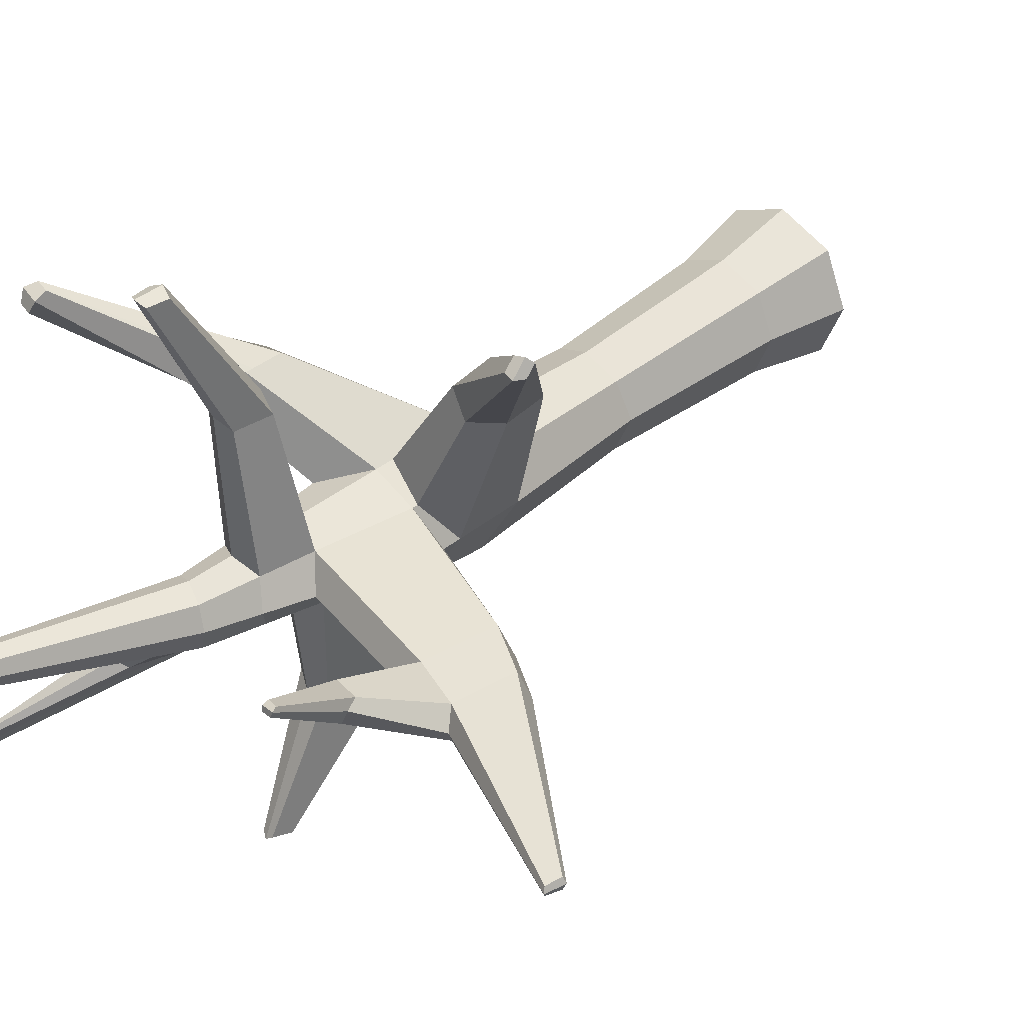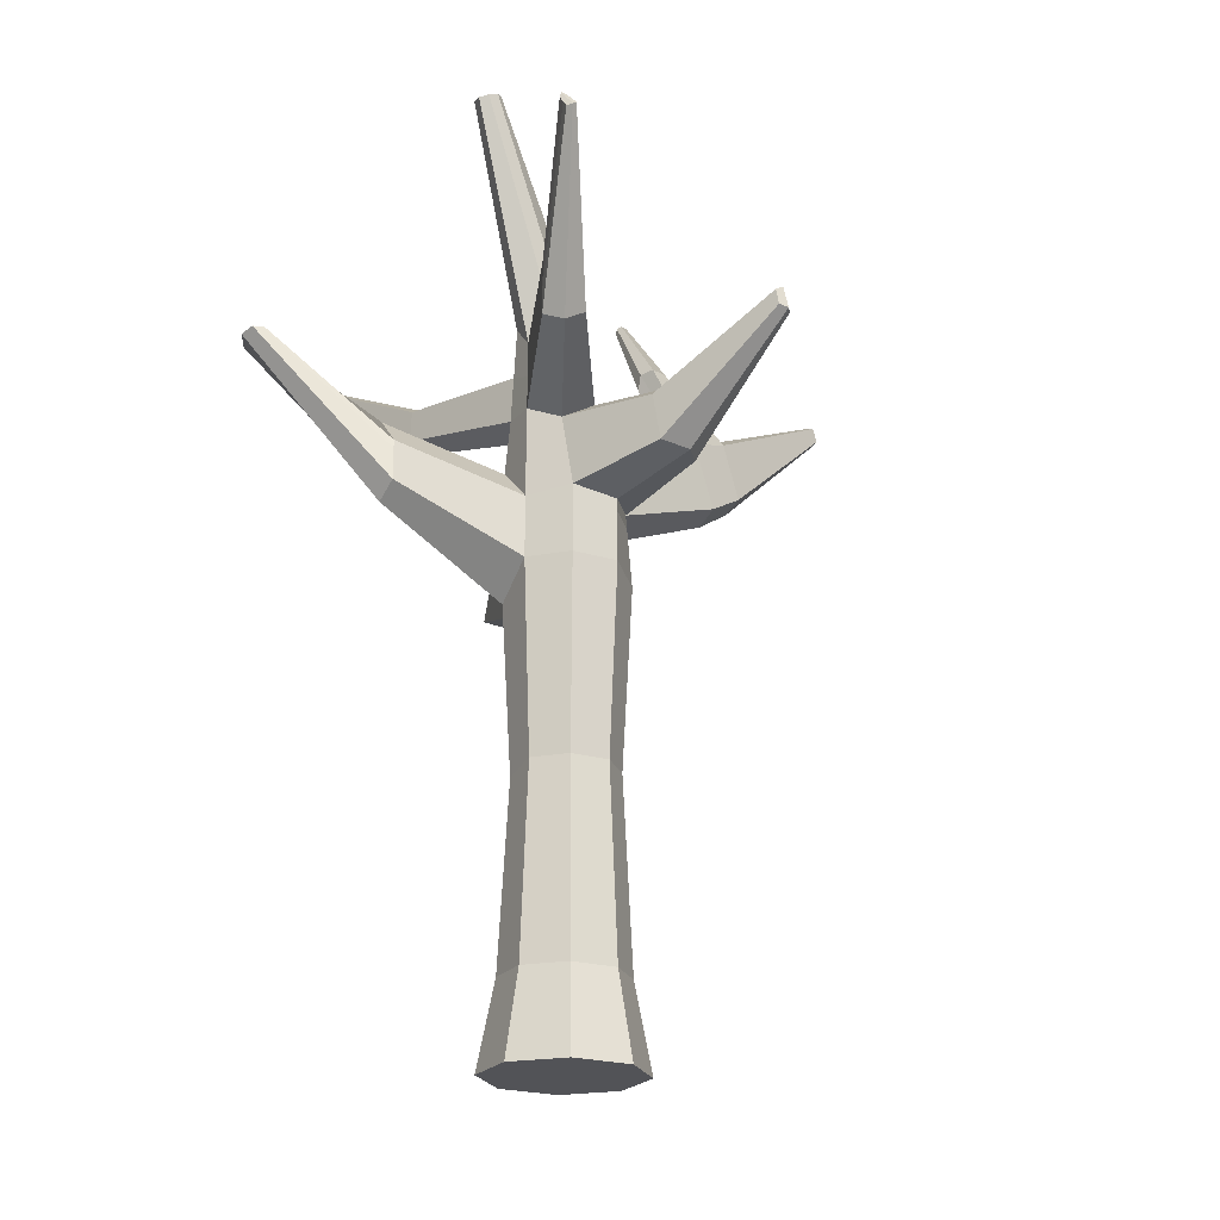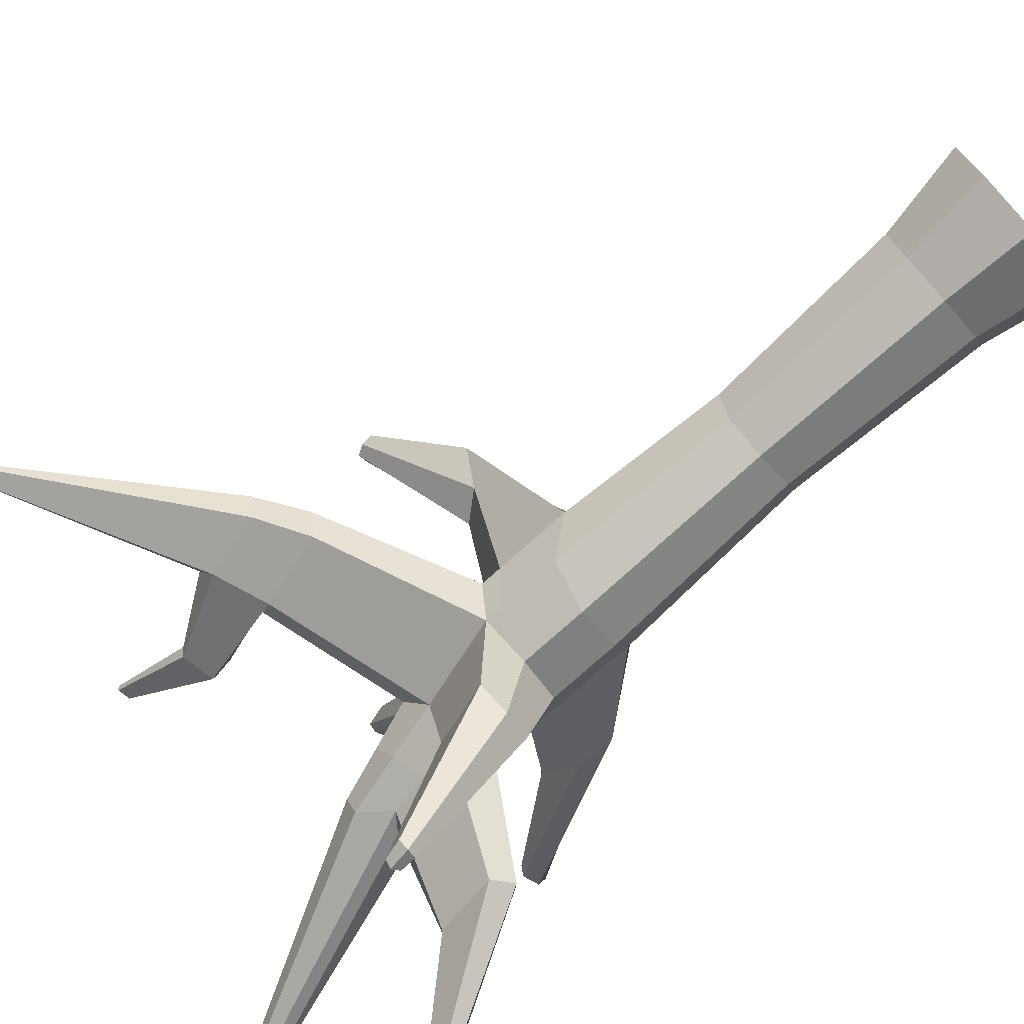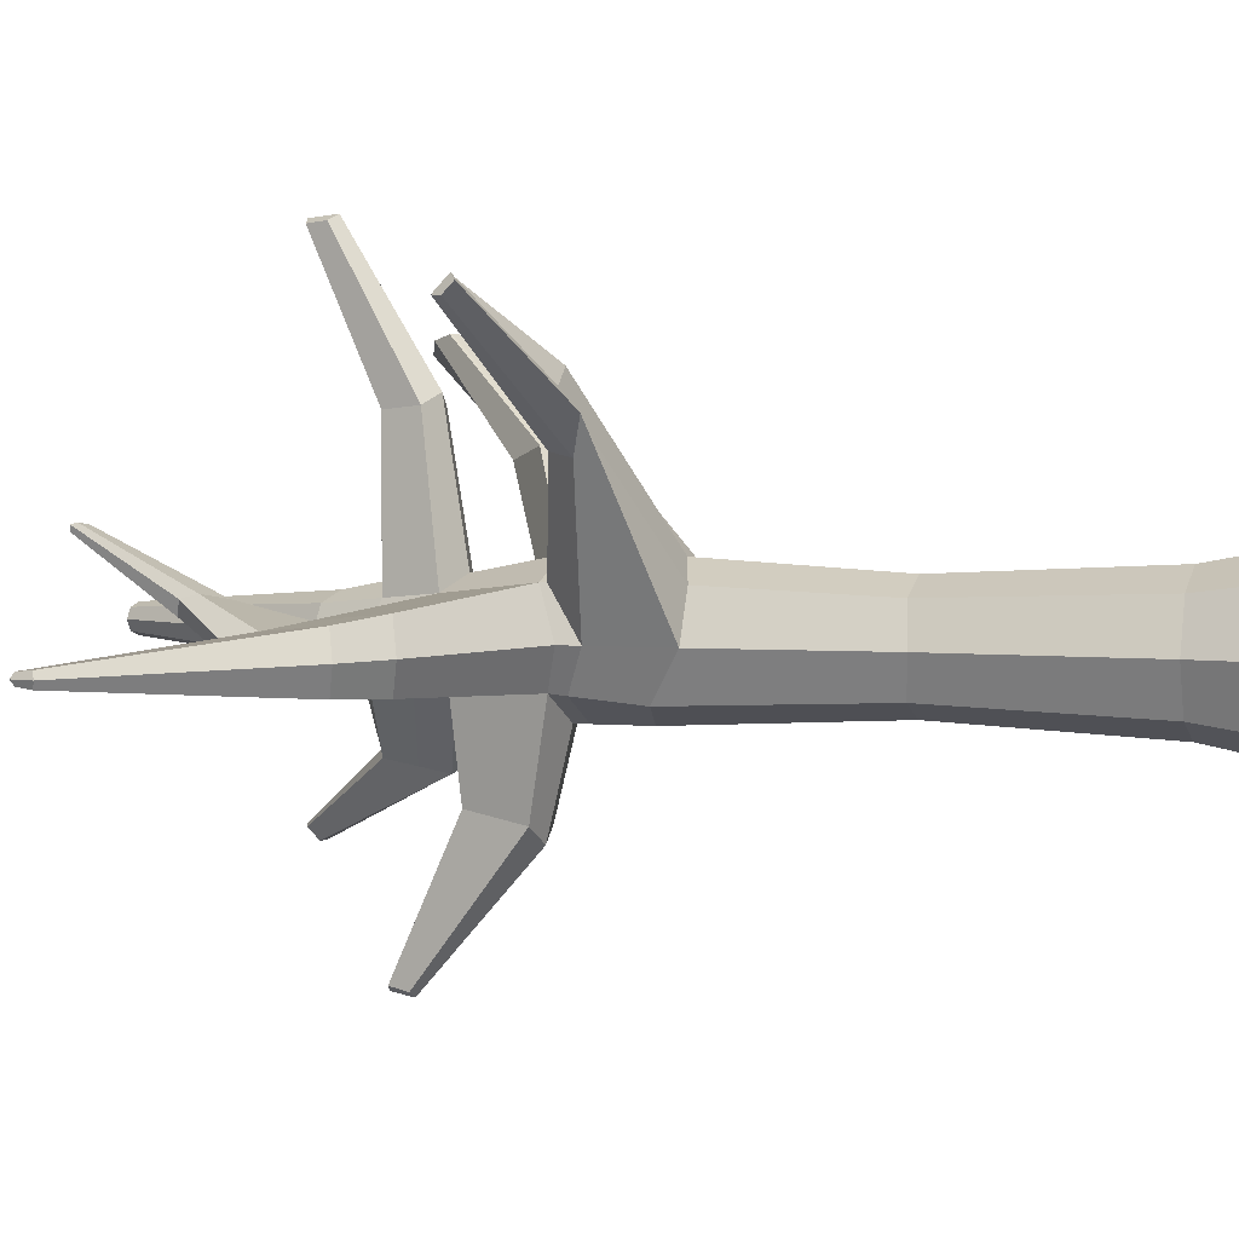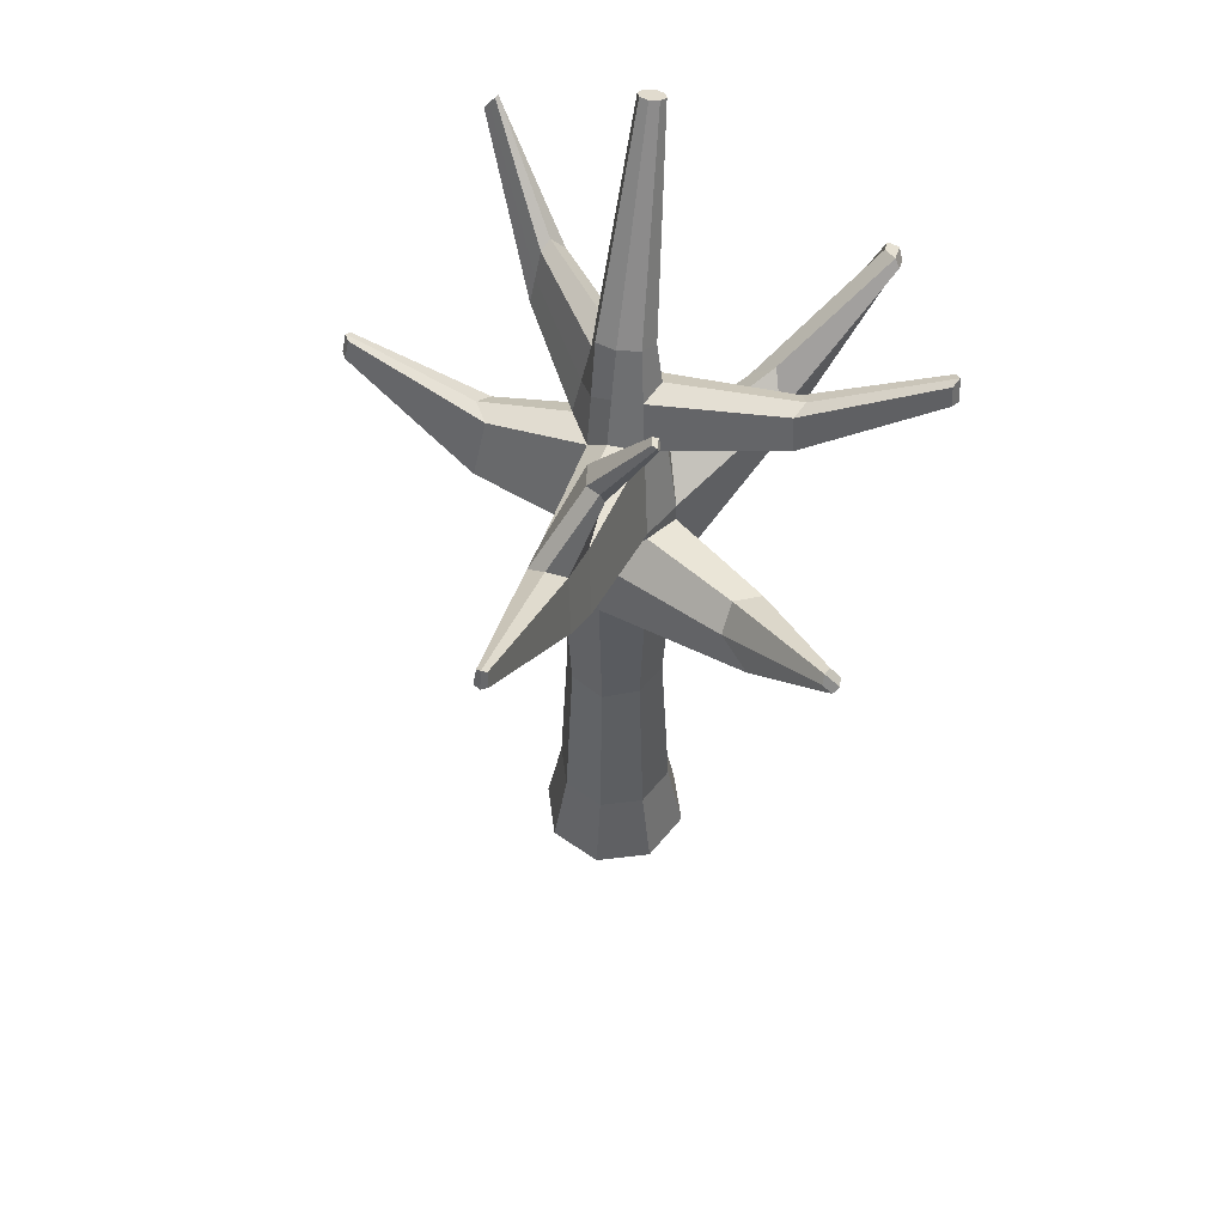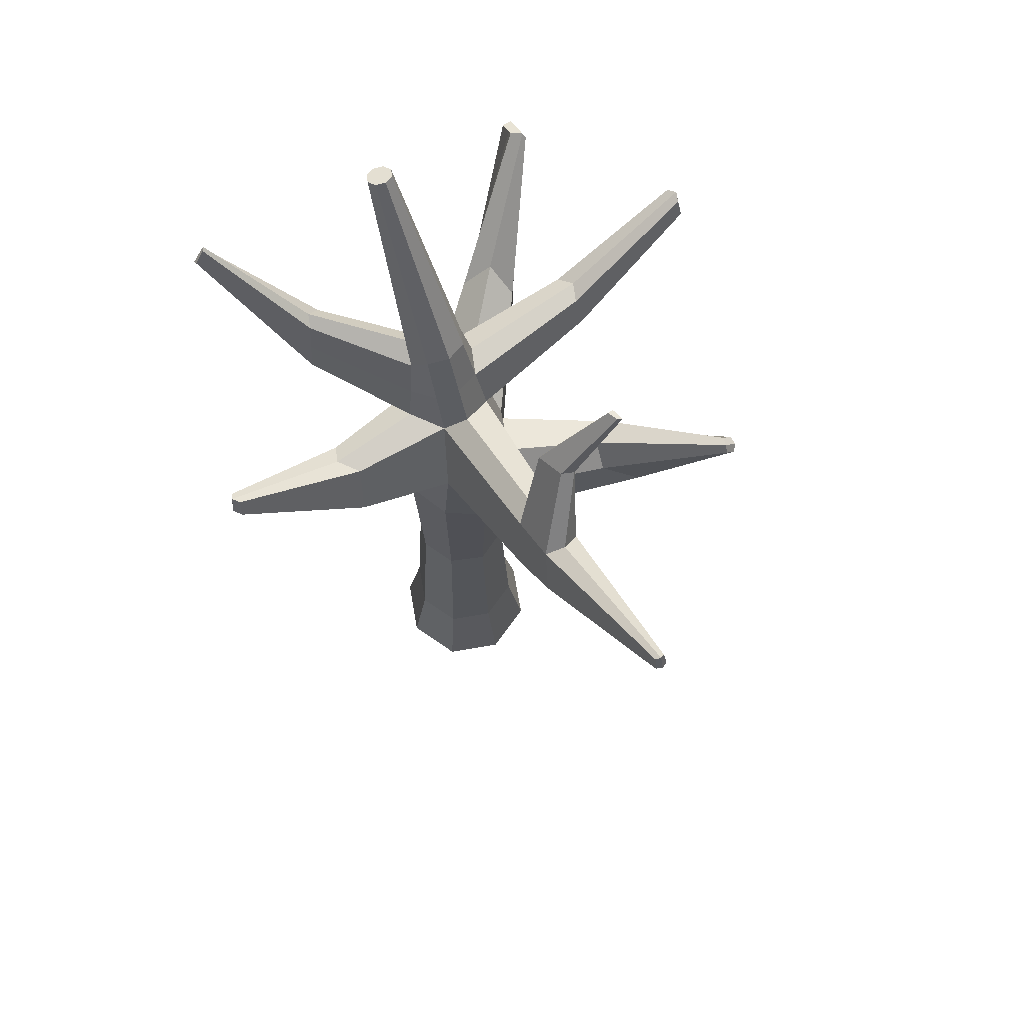
<metadata>
{"format":"obj","ext":"obj","renderer":"f3d","projection":"perspective","resolution":1024,"background":"white","views":[{"elev":35.8,"azim":-137.6,"up":"+Z"},{"elev":-22.4,"azim":129.9,"up":"+Y"},{"elev":-77.2,"azim":-48.3,"up":"+Z"},{"elev":3.6,"azim":-72.0,"up":"+Z"},{"elev":52.5,"azim":-75.0,"up":"+Y"},{"elev":68.0,"azim":-122.3,"up":"+Y"}]}
</metadata>
<code>
o Arbre_Hiver_Cylinder.000
v -0.009701 1.333 -0.1577
v -0.009701 1.369 -0.1577
v 0.1108 1.386 -0.1078
v 0.1108 1.345 -0.1078
v 0.1607 1.368 0.01269
v 0.1607 1.332 0.01269
v 0.3434 1.39 0.3658
v 0.3761 1.422 0.287
v 0.6236 1.879 0.5911
v 0.6317 1.862 0.6238
v 0.2646 1.422 0.3985
v 0.6089 1.835 0.6373
v -0.009701 1.339 0.1831
v -0.009701 1.394 0.1831
v -0.1302 1.399 0.1332
v -0.1302 1.382 0.1332
v -0.1801 1.349 0.01269
v -0.1801 1.293 0.01269
v 0.07892 1.852 -0.07432
v 0.02284 1.931 -0.04884
v 0.3114 2.506 -0.01379
v 0.3363 2.497 -0.02475
v -0.1279 1.34 -0.0921
v -0.1274 1.383 -0.08792
v -0.009701 -0.1257 -0.2052
v 0.1444 -0.1257 -0.1414
v 0.2082 -0.1257 0.01269
v 0.1444 -0.1257 0.1667
v -0.009701 -0.1257 0.2306
v -0.1638 -0.1257 0.1667
v -0.2276 -0.1257 0.01269
v -0.1638 -0.1257 -0.1414
v 0.3612 2.488 -0.01379
v 0.3011 2.51 0.01269
v 0.3114 2.506 0.03916
v 0.3363 2.497 0.05013
v 0.3612 2.488 0.03916
v 0.3715 2.484 0.01269
v -0.000387 1.941 0.01269
v 0.02284 1.931 0.07421
v 0.07892 1.909 0.09969
v 0.135 1.886 0.07421
v 0.1582 1.82 0.01269
v 0.135 1.896 -0.04884
v 0.05584 1.741 -0.09603
v -0.01848 1.772 -0.04965
v -0.04719 1.805 0.01269
v -0.01701 1.78 0.08956
v 0.05584 1.797 0.1214
v 0.1287 1.751 0.08956
v 0.1589 1.717 0.01269
v 0.3679 1.734 -0.2224
v 0.3451 1.71 -0.2792
v 0.5666 2.149 -0.4927
v 0.5725 2.146 -0.4769
v 0.2899 1.744 -0.3028
v 0.5522 2.16 -0.493
v -0.009701 0.1183 -0.1577
v 0.1108 0.1183 -0.1078
v 0.1607 0.1183 0.01269
v 0.1108 0.1183 0.1332
v -0.009701 0.1183 0.1831
v -0.1302 0.1183 0.1332
v -0.1801 0.1183 0.01269
v -0.1302 0.1183 -0.1078
v -0.03182 1.6 -0.3366
v 0.02867 1.609 -0.3801
v 0.02084 1.78 -0.7285
v 0.000708 1.777 -0.714
v -0.7943 1.893 0.004057
v -0.7782 1.869 -0.03588
v -1.117 2.042 -0.01396
v -1.122 2.05 -0.000402
v -0.7782 1.869 0.04399
v -1.117 2.042 0.01315
v 0.03461 1.607 0.1414
v -0.05366 1.64 0.1037
v 0.1108 1.484 0.1332
v 0.1229 1.627 0.1037
v 0.1595 1.622 0.01269
v 0.1229 1.583 -0.07831
v 0.08729 1.573 -0.3551
v 0.04035 1.768 -0.7201
v -1.128 2 -0.01835
v -1.136 1.995 -0.000402
v -1.128 2 0.01754
v -0.8118 1.745 0.05693
v -0.8118 1.745 -0.04881
v -0.8337 1.732 0.004057
v -0.4177 1.981 0.09434
v -0.4231 1.987 0.05335
v -0.4961 2.22 0.2306
v -0.494 2.217 0.2465
v -0.4226 1.937 0.1068
v -0.4959 2.2 0.2514
v -0.5363 1.55 0.09234
v -0.4828 1.74 0.07172
v -0.6198 1.788 0.05842
v -0.6637 1.626 0.07535
v -0.4836 1.74 -0.04738
v -0.5355 1.55 -0.07037
v -0.6637 1.626 -0.06306
v -0.6198 1.788 -0.04613
v -0.5712 1.529 0.008065
v -0.6924 1.608 0.006141
v -0.009701 0.656 -0.1304
v -0.009701 1.194 -0.1577
v 0.1108 1.195 -0.1078
v 0.09147 0.656 -0.08848
v 0.1607 1.195 0.01269
v 0.1334 0.656 0.01269
v 0.1108 1.109 0.1332
v 0.09147 0.6357 0.1139
v -0.009701 1.128 0.1831
v -0.009701 0.656 0.1558
v -0.1302 1.091 0.1332
v -0.1109 0.656 0.1139
v -0.1801 1.093 0.01269
v -0.1528 0.6447 0.01269
v -0.1109 0.656 -0.08848
v -0.1302 1.169 -0.1078
v 0.5884 1.89 0.5911
v 0.579 1.894 0.5911
v 0.5624 1.885 0.6238
v 0.577 1.88 0.6238
v 0.5644 1.85 0.6373
v 0.5738 1.847 0.6373
v 0.2646 1.511 0.3985
v 0.3761 1.511 0.287
v 0.3761 1.535 0.287
v 0.3434 1.623 0.3658
v 0.2646 1.535 0.3985
v 0.5724 2.163 -0.4661
v 0.5675 2.172 -0.4752
v 0.5686 2.197 -0.4561
v 0.5723 2.181 -0.4544
v 0.5557 2.176 -0.4789
v 0.5594 2.193 -0.4635
v 0.3032 1.825 -0.2903
v 0.3176 1.913 -0.2767
v 0.3527 1.931 -0.2608
v 0.3672 1.893 -0.2224
v 0.3676 1.81 -0.2224
v 0.03461 1.638 -0.116
v -0.6408 1.82 0.006141
v -0.09023 1.679 0.01269
v -0.05648 1.625 -0.05039
v -0.4748 1.779 0.008065
v -0.5287 2.228 0.2386
v -0.5337 2.225 0.253
v -0.5287 2.211 0.2569
v -0.5067 1.964 0.121
v -0.5196 2.001 0.1108
v -0.5067 2.008 0.07405
v -0.2008 1.334 0.4688
v -0.2448 1.34 0.3948
v -0.5159 1.479 0.6922
v -0.4906 1.476 0.701
v -0.306 1.268 0.3831
v -0.5312 1.452 0.6905
v -0.4906 1.447 0.7309
v -0.5159 1.44 0.7336
v -0.5312 1.425 0.719
v -0.3802 1.228 0.4701
v -0.3529 1.282 0.5215
v -0.2788 1.292 0.5602
v 0.01105 1.721 -0.7377
v -0.01495 1.724 -0.7223
v 0.03767 1.724 -0.7266
v 0.07924 1.441 -0.3747
v -0.07888 1.44 -0.3615
v -0.000754 1.431 -0.4078
v 0.07314 1.807 0.4963
v 0.02251 1.795 0.4742
v 0.06203 1.978 0.8589
v 0.09045 1.985 0.8713
v 0.1238 1.775 0.4742
v 0.1189 1.967 0.8589
v 0.04773 1.924 0.8644
v 0.08217 1.911 0.8791
v 0.1166 1.918 0.8644
v 0.1197 1.689 0.484
v -0.002966 1.698 0.484
v 0.05839 1.675 0.5102
f 1 2 3 4
f 4 3 5 6
f 7 8 9 10
f 11 7 10 12
f 13 14 15 16
f 16 15 17 18
f 19 20 21 22
f 23 24 2 1
f 18 17 24 23
f 25 26 27 28 29 30 31 32
f 33 22 21 34 35 36 37 38
f 20 39 34 21
f 39 40 35 34
f 40 41 36 35
f 41 42 37 36
f 42 43 38 37
f 43 44 33 38
f 44 19 22 33
f 45 46 20 19
f 46 47 39 20
f 47 48 40 39
f 48 49 41 40
f 49 50 42 41
f 50 51 43 42
f 52 53 54 55
f 53 56 57 54
f 25 58 59 26
f 26 59 60 27
f 27 60 61 28
f 28 61 62 29
f 29 62 63 30
f 30 63 64 31
f 32 65 58 25
f 31 64 65 32
f 66 67 68 69
f 70 71 72 73
f 74 70 73 75
f 15 14 76 77
f 14 78 79 76
f 78 5 80 79
f 5 3 81 80
f 67 82 83 68
f 84 85 73 72
f 85 86 75 73
f 87 74 75 86
f 71 88 84 72
f 88 89 85 84
f 89 87 86 85
f 90 91 92 93
f 94 90 93 95
f 96 97 98 99
f 100 101 102 103
f 101 104 105 102
f 104 96 99 105
f 106 107 108 109
f 109 108 110 111
f 111 110 112 113
f 113 112 114 115
f 115 114 116 117
f 117 116 118 119
f 120 121 107 106
f 119 118 121 120
f 122 123 124 125
f 125 124 126 127
f 128 11 12 127
f 129 130 123 122
f 131 132 126 124
f 130 131 124 123
f 112 110 8 7
f 114 112 7 11
f 13 114 11 128
f 6 5 130 129
f 78 14 132 131
f 5 78 131 130
f 133 134 135 136
f 134 137 138 135
f 139 140 138 137
f 140 141 135 138
f 141 142 136 135
f 143 52 55 133
f 80 81 53 52
f 81 144 56 53
f 45 19 140 139
f 19 44 141 140
f 44 43 142 141
f 51 80 52 143
f 145 103 71 70
f 98 145 70 74
f 99 98 74 87
f 103 102 88 71
f 102 105 89 88
f 105 99 87 89
f 146 147 100 148
f 77 146 148 97
f 15 77 97 96
f 147 24 101 100
f 24 17 104 101
f 17 15 96 104
f 93 92 149 150
f 95 93 150 151
f 152 94 95 151
f 153 152 151 150
f 154 153 150 149
f 91 154 149 92
f 148 100 91 90
f 97 148 90 94
f 98 97 94 152
f 145 98 152 153
f 103 145 153 154
f 100 103 154 91
f 58 106 109 59
f 59 109 111 60
f 60 111 113 61
f 61 113 115 62
f 62 115 117 63
f 63 117 119 64
f 65 120 106 58
f 64 119 120 65
f 107 1 4 108
f 108 4 6 110
f 155 156 157 158
f 156 159 160 157
f 121 23 1 107
f 118 18 23 121
f 9 122 125 10
f 10 125 127 12
f 132 128 127 126
f 8 129 122 9
f 14 13 128 132
f 110 6 129 8
f 161 158 157 162
f 162 157 160 163
f 164 165 162 163
f 165 166 161 162
f 159 164 163 160
f 166 155 158 161
f 13 16 156 155
f 16 18 159 156
f 118 116 165 164
f 116 114 166 165
f 18 118 164 159
f 114 13 155 166
f 167 168 69 68
f 169 167 68 83
f 82 170 169 83
f 171 66 69 168
f 172 171 168 167
f 170 172 167 169
f 147 144 67 66
f 144 81 82 67
f 81 3 170 82
f 24 147 66 171
f 2 24 171 172
f 3 2 172 170
f 144 147 46 45
f 147 146 47 46
f 146 77 48 47
f 173 174 175 176
f 177 173 176 178
f 79 80 51 50
f 55 54 134 133
f 54 57 137 134
f 56 139 137 57
f 142 143 133 136
f 144 45 139 56
f 43 51 143 142
f 179 180 176 175
f 180 181 178 176
f 182 177 178 181
f 174 183 179 175
f 184 182 181 180
f 183 184 180 179
f 49 48 174 173
f 50 49 173 177
f 79 50 177 182
f 48 77 183 174
f 76 79 182 184
f 77 76 184 183

</code>
